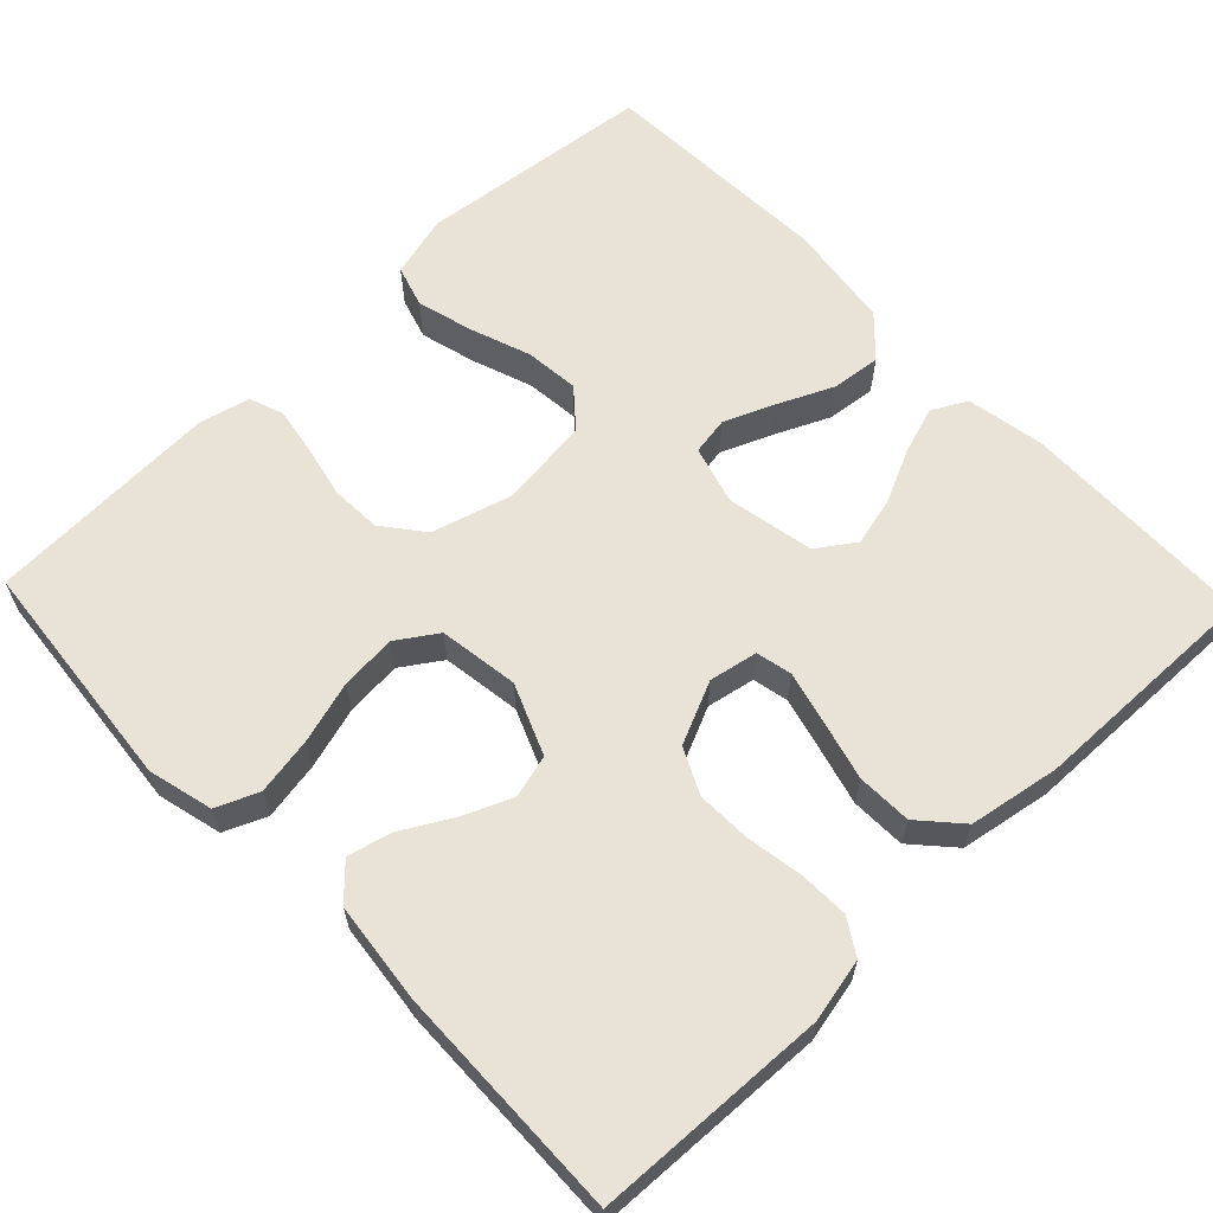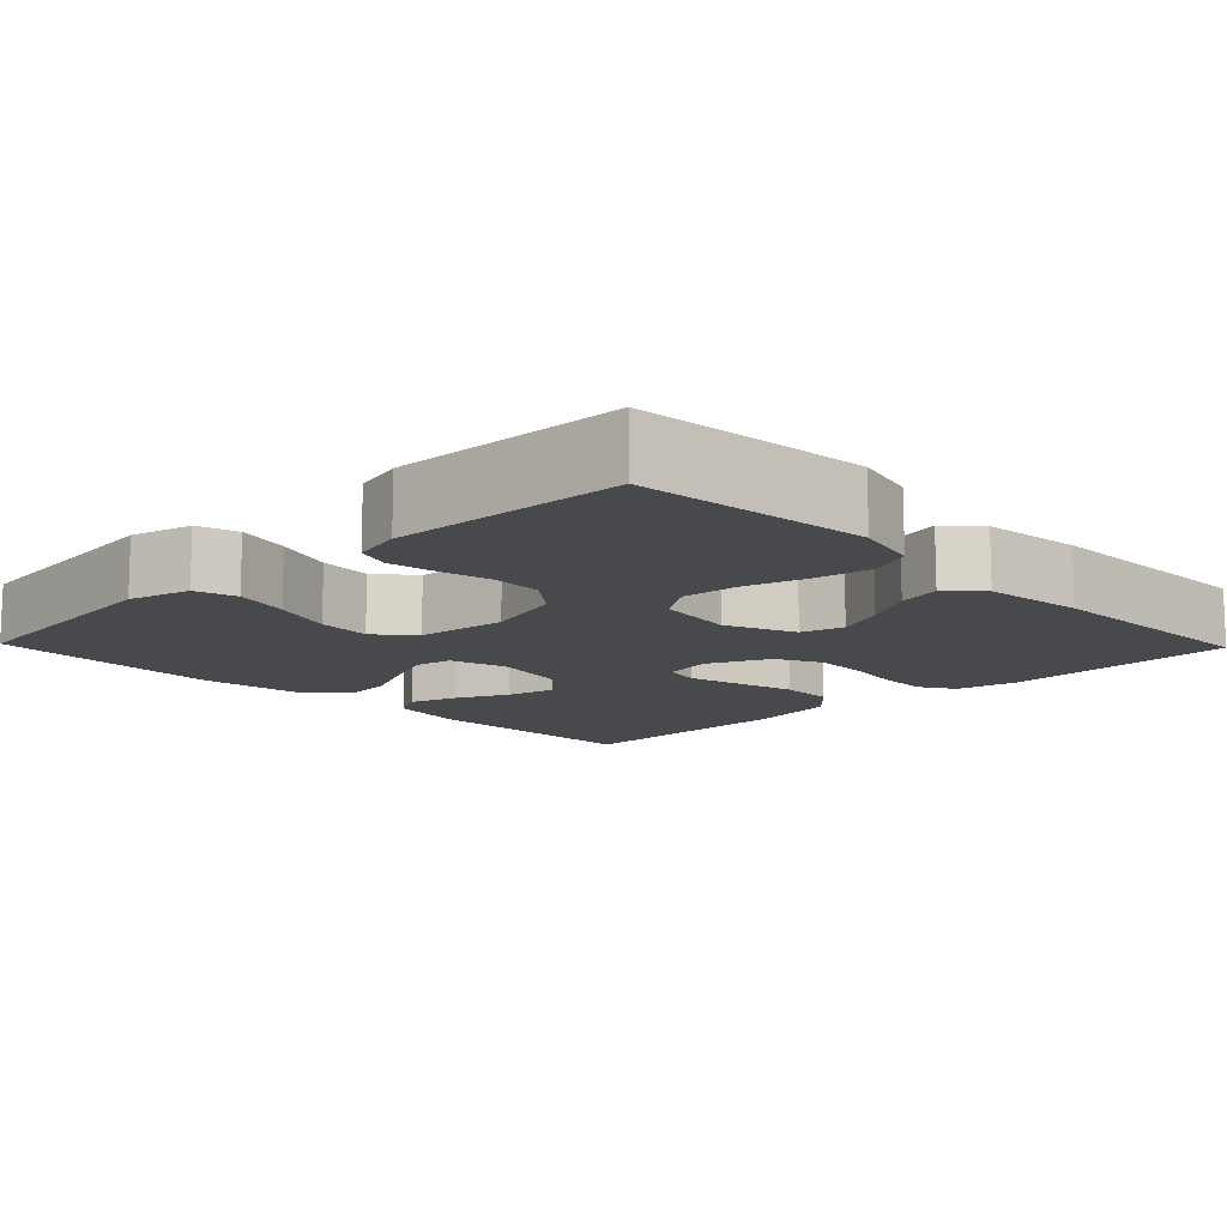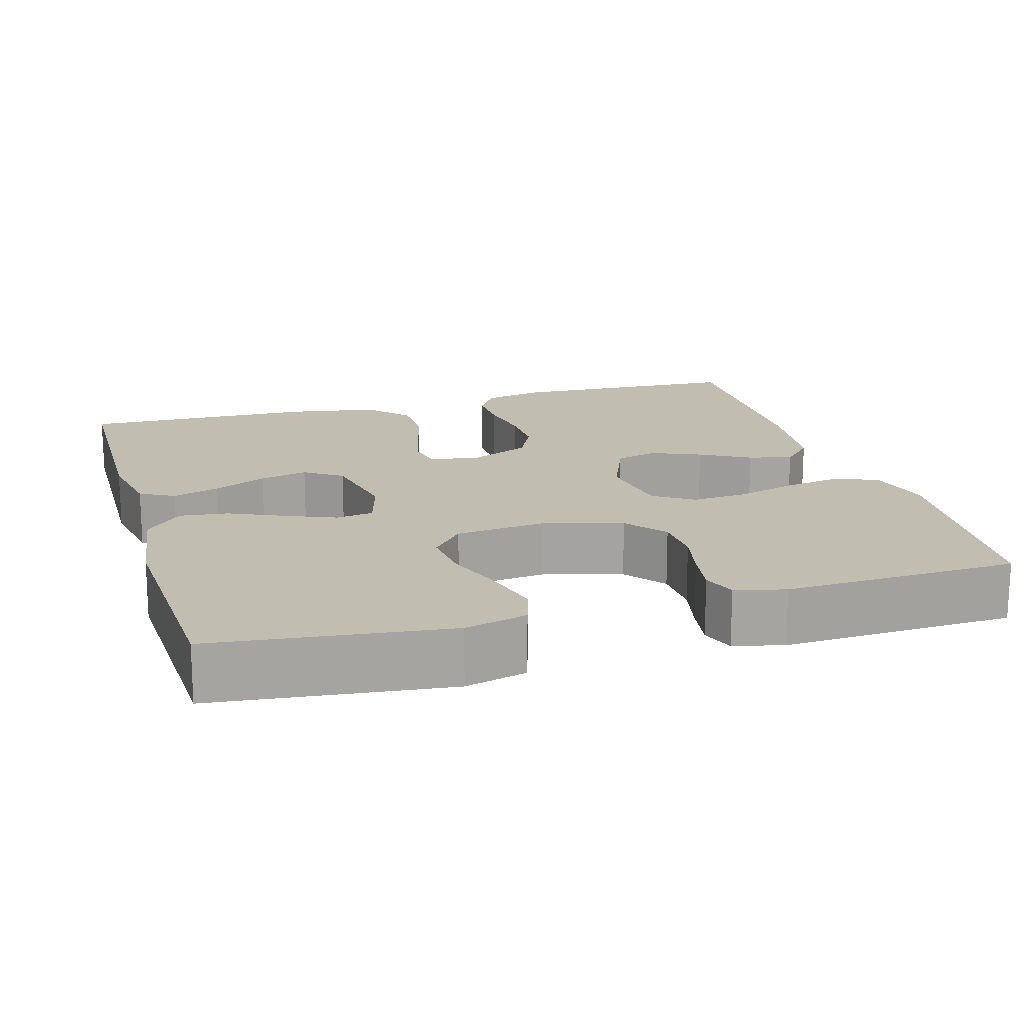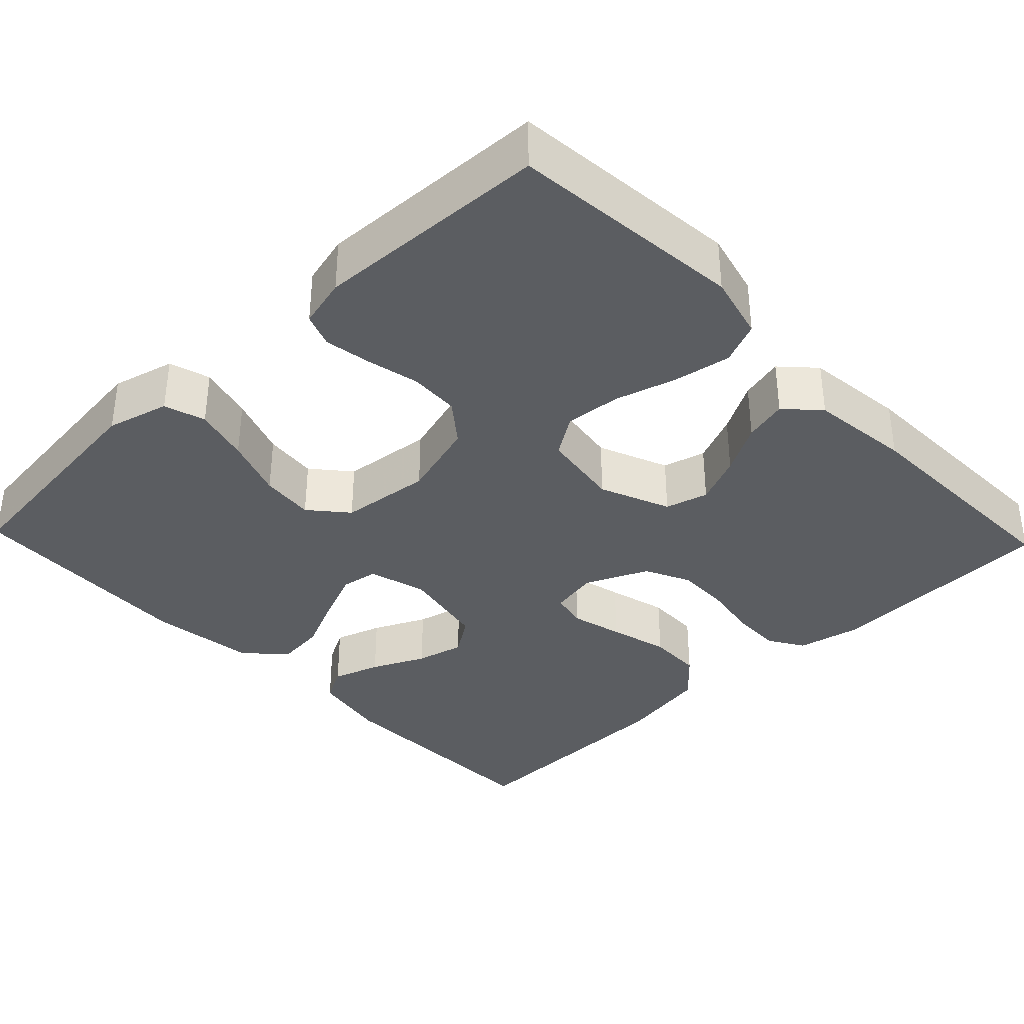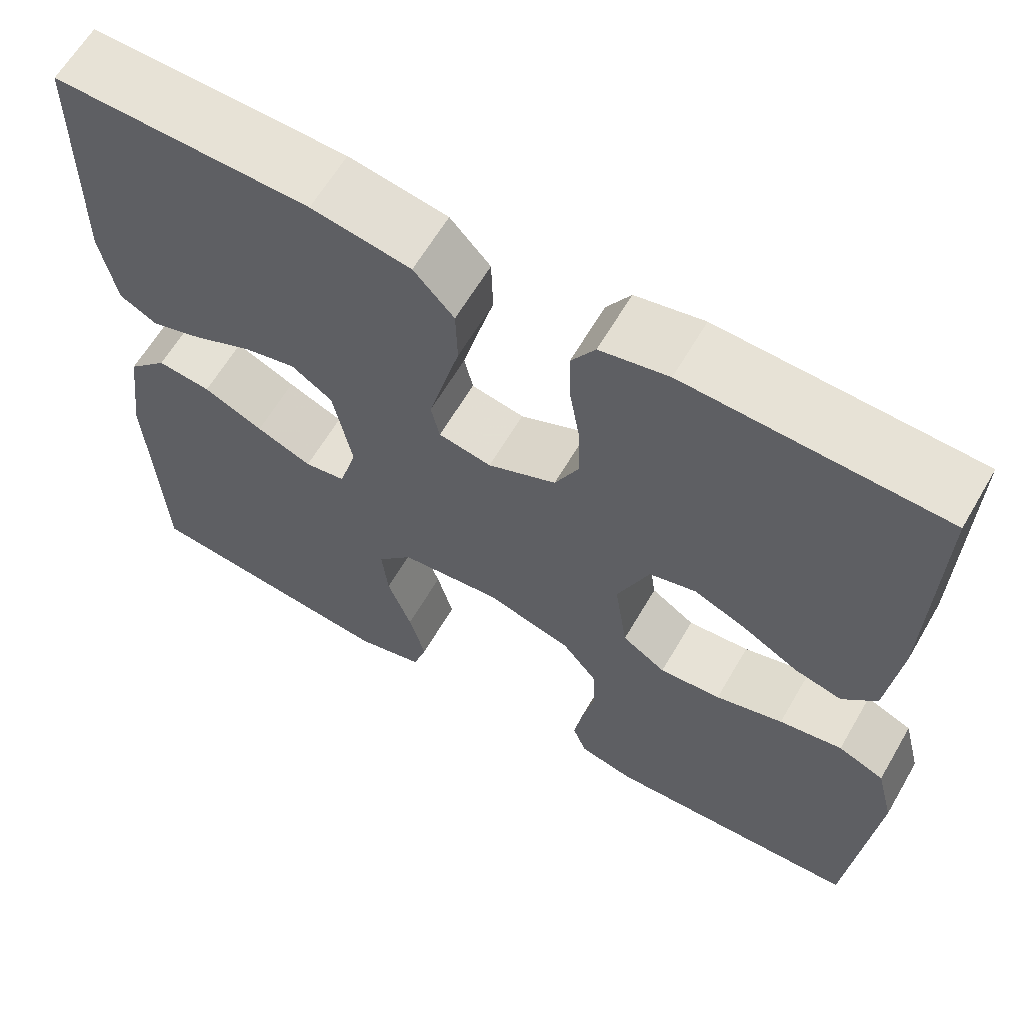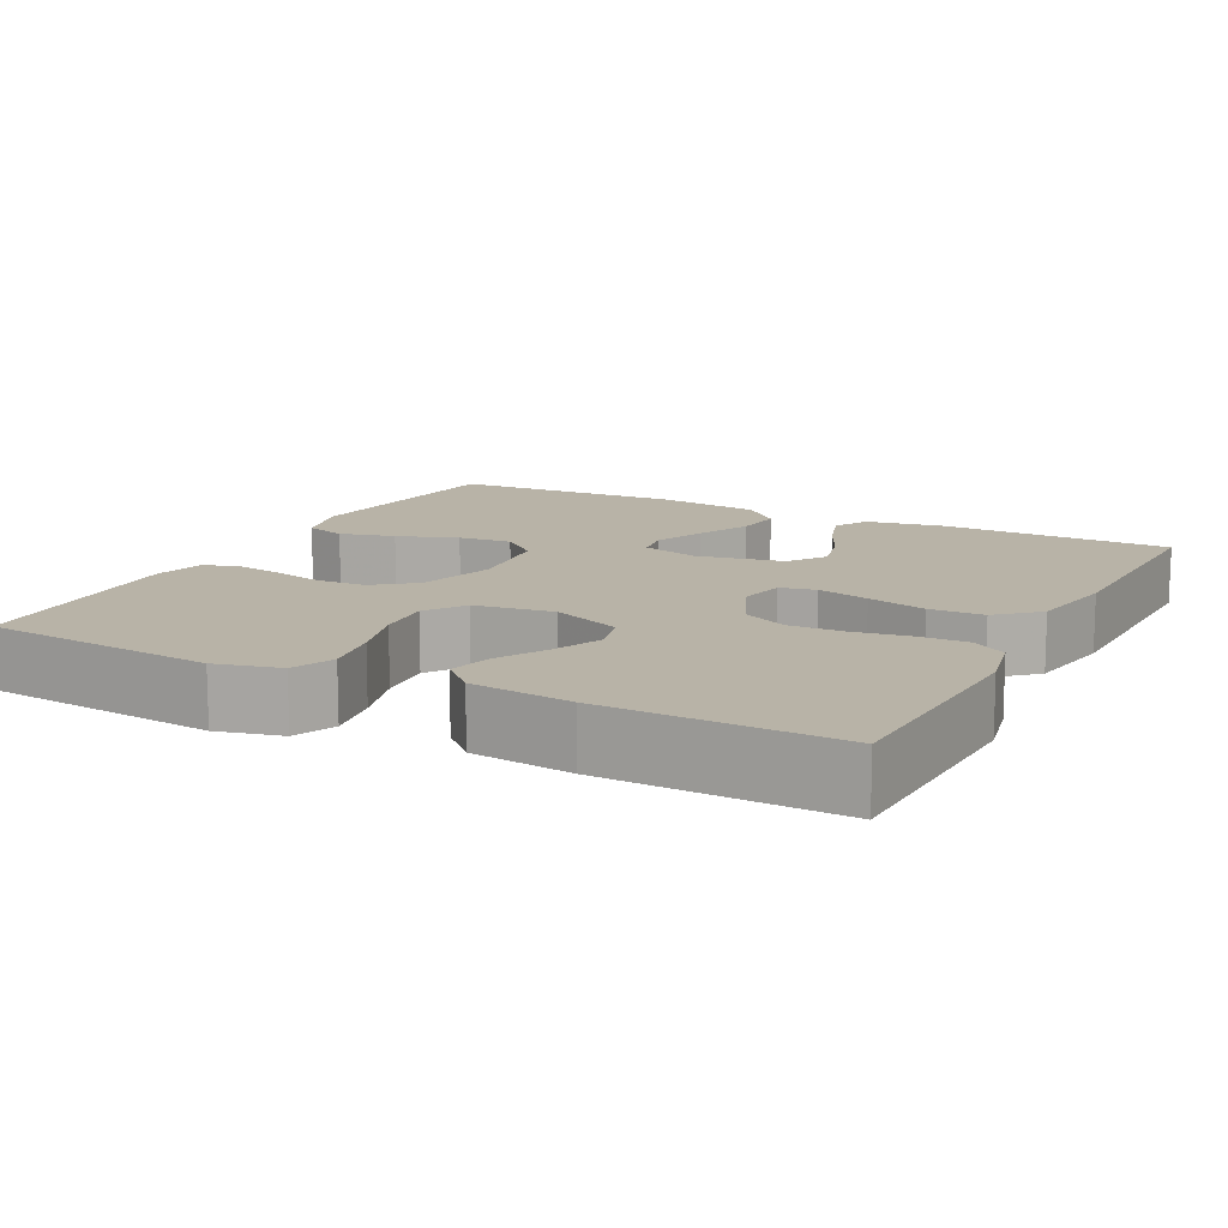
<metadata>
{"format":"obj","ext":"obj","renderer":"f3d","projection":"perspective","resolution":1024,"background":"white","views":[{"elev":62.5,"azim":-43.7,"up":"+Y"},{"elev":-12.3,"azim":-135.9,"up":"+Y"},{"elev":16.9,"azim":163.8,"up":"+Y"},{"elev":-36.1,"azim":-136.3,"up":"+Y"},{"elev":62.9,"azim":-149.8,"up":"+Z"},{"elev":12.8,"azim":-62.7,"up":"+Y"}]}
</metadata>
<code>
v -0.5 0.07 0.5
v -0.2 0.07 0.512
v -0.12 0.07 0.495
v -0.092 0.07 0.45
v -0.094 0.07 0.386
v -0.106 0.07 0.314
v -0.108 0.07 0.245
v -0.08 0.07 0.187
v 0 0.07 0.151
v 0.062 0.07 0.163
v 0.072 0.07 0.209
v 0.055 0.07 0.276
v 0.035 0.07 0.352
v 0.037 0.07 0.422
v 0.084 0.07 0.474
v 0.2 0.07 0.494
v 0.5 0.07 0.5
v 0.505 0.07 0.2
v 0.487 0.07 0.102
v 0.443 0.07 0.078
v 0.382 0.07 0.098
v 0.314 0.07 0.13
v 0.252 0.07 0.145
v 0.204 0.07 0.112
v 0.182 0.07 0
v 0.203 0.07 -0.074
v 0.251 0.07 -0.082
v 0.316 0.07 -0.055
v 0.386 0.07 -0.023
v 0.449 0.07 -0.016
v 0.496 0.07 -0.065
v 0.514 0.07 -0.2
v 0.5 0.07 -0.5
v 0.2 0.07 -0.534
v 0.12 0.07 -0.513
v 0.104 0.07 -0.46
v 0.123 0.07 -0.389
v 0.151 0.07 -0.311
v 0.158 0.07 -0.242
v 0.117 0.07 -0.194
v 0 0.07 -0.181
v -0.101 0.07 -0.21
v -0.142 0.07 -0.262
v -0.145 0.07 -0.327
v -0.13 0.07 -0.394
v -0.12 0.07 -0.454
v -0.136 0.07 -0.497
v -0.2 0.07 -0.513
v -0.5 0.07 -0.5
v -0.529 0.07 -0.2
v -0.508 0.07 -0.117
v -0.454 0.07 -0.094
v -0.38 0.07 -0.107
v -0.301 0.07 -0.13
v -0.229 0.07 -0.136
v -0.178 0.07 -0.102
v -0.163 0.07 0
v -0.2 0.07 0.09
v -0.255 0.07 0.105
v -0.318 0.07 0.078
v -0.382 0.07 0.042
v -0.438 0.07 0.028
v -0.478 0.07 0.07
v -0.493 0.07 0.2
v -0.5 0 0.5
v -0.2 0 0.512
v -0.12 0 0.495
v -0.092 0 0.45
v -0.094 0 0.386
v -0.106 0 0.314
v -0.108 0 0.245
v -0.08 0 0.187
v 0 0 0.151
v 0.062 0 0.163
v 0.072 0 0.209
v 0.055 0 0.276
v 0.035 0 0.352
v 0.037 0 0.422
v 0.084 0 0.474
v 0.2 0 0.494
v 0.5 0 0.5
v 0.505 0 0.2
v 0.487 0 0.102
v 0.443 0 0.078
v 0.382 0 0.098
v 0.314 0 0.13
v 0.252 0 0.145
v 0.204 0 0.112
v 0.182 0 0
v 0.203 0 -0.074
v 0.251 0 -0.082
v 0.316 0 -0.055
v 0.386 0 -0.023
v 0.449 0 -0.016
v 0.496 0 -0.065
v 0.514 0 -0.2
v 0.5 0 -0.5
v 0.2 0 -0.534
v 0.12 0 -0.513
v 0.104 0 -0.46
v 0.123 0 -0.389
v 0.151 0 -0.311
v 0.158 0 -0.242
v 0.117 0 -0.194
v 0 0 -0.181
v -0.101 0 -0.21
v -0.142 0 -0.262
v -0.145 0 -0.327
v -0.13 0 -0.394
v -0.12 0 -0.454
v -0.136 0 -0.497
v -0.2 0 -0.513
v -0.5 0 -0.5
v -0.529 0 -0.2
v -0.508 0 -0.117
v -0.454 0 -0.094
v -0.38 0 -0.107
v -0.301 0 -0.13
v -0.229 0 -0.136
v -0.178 0 -0.102
v -0.163 0 0
v -0.2 0 0.09
v -0.255 0 0.105
v -0.318 0 0.078
v -0.382 0 0.042
v -0.438 0 0.028
v -0.478 0 0.07
v -0.493 0 0.2
f 4 5 6
f 3 4 6
f 2 3 6
f 1 2 6
f 64 1 6
f 63 64 6
f 62 63 6
f 61 62 6
f 60 61 6
f 59 60 6 7
f 58 59 7 8
f 57 58 8 9
f 56 57 9 10
f 52 53 54
f 51 52 54
f 50 51 54
f 49 50 54
f 48 49 54
f 47 48 54
f 46 47 54
f 45 46 54
f 44 45 54
f 43 44 54 55
f 42 43 55 56
f 36 37 38
f 35 36 38
f 34 35 38
f 33 34 38
f 32 33 38
f 31 32 38
f 30 31 38
f 29 30 38
f 28 29 38
f 27 28 38 39
f 26 27 39 40
f 20 21 22
f 19 20 22
f 18 19 22
f 17 18 22
f 16 17 22
f 15 16 22
f 14 15 22
f 13 14 22
f 12 13 22
f 11 12 22 23
f 10 11 23 24
f 10 24 25
f 56 10 25
f 42 56 25
f 41 42 25
f 25 26 40 41
f 70 69 68
f 70 68 67
f 70 67 66
f 70 66 65
f 70 65 128
f 70 128 127
f 70 127 126
f 70 126 125
f 70 125 124
f 71 70 124 123
f 72 71 123 122
f 73 72 122 121
f 74 73 121 120
f 118 117 116
f 118 116 115
f 118 115 114
f 118 114 113
f 118 113 112
f 118 112 111
f 118 111 110
f 118 110 109
f 118 109 108
f 119 118 108 107
f 120 119 107 106
f 102 101 100
f 102 100 99
f 102 99 98
f 102 98 97
f 102 97 96
f 102 96 95
f 102 95 94
f 102 94 93
f 102 93 92
f 103 102 92 91
f 104 103 91 90
f 86 85 84
f 86 84 83
f 86 83 82
f 86 82 81
f 86 81 80
f 86 80 79
f 86 79 78
f 86 78 77
f 86 77 76
f 87 86 76 75
f 88 87 75 74
f 89 88 74
f 89 74 120
f 89 120 106
f 89 106 105
f 105 104 90 89
f 1 65 66 2
f 2 66 67 3
f 3 67 68 4
f 4 68 69 5
f 5 69 70 6
f 6 70 71 7
f 7 71 72 8
f 8 72 73 9
f 9 73 74 10
f 10 74 75 11
f 11 75 76 12
f 12 76 77 13
f 13 77 78 14
f 14 78 79 15
f 15 79 80 16
f 16 80 81 17
f 17 81 82 18
f 18 82 83 19
f 19 83 84 20
f 20 84 85 21
f 21 85 86 22
f 22 86 87 23
f 23 87 88 24
f 24 88 89 25
f 25 89 90 26
f 26 90 91 27
f 27 91 92 28
f 28 92 93 29
f 29 93 94 30
f 30 94 95 31
f 31 95 96 32
f 32 96 97 33
f 33 97 98 34
f 34 98 99 35
f 35 99 100 36
f 36 100 101 37
f 37 101 102 38
f 38 102 103 39
f 39 103 104 40
f 40 104 105 41
f 41 105 106 42
f 42 106 107 43
f 43 107 108 44
f 44 108 109 45
f 45 109 110 46
f 46 110 111 47
f 47 111 112 48
f 48 112 113 49
f 49 113 114 50
f 50 114 115 51
f 51 115 116 52
f 52 116 117 53
f 53 117 118 54
f 54 118 119 55
f 55 119 120 56
f 56 120 121 57
f 57 121 122 58
f 58 122 123 59
f 59 123 124 60
f 60 124 125 61
f 61 125 126 62
f 62 126 127 63
f 63 127 128 64
f 64 128 65 1

</code>
